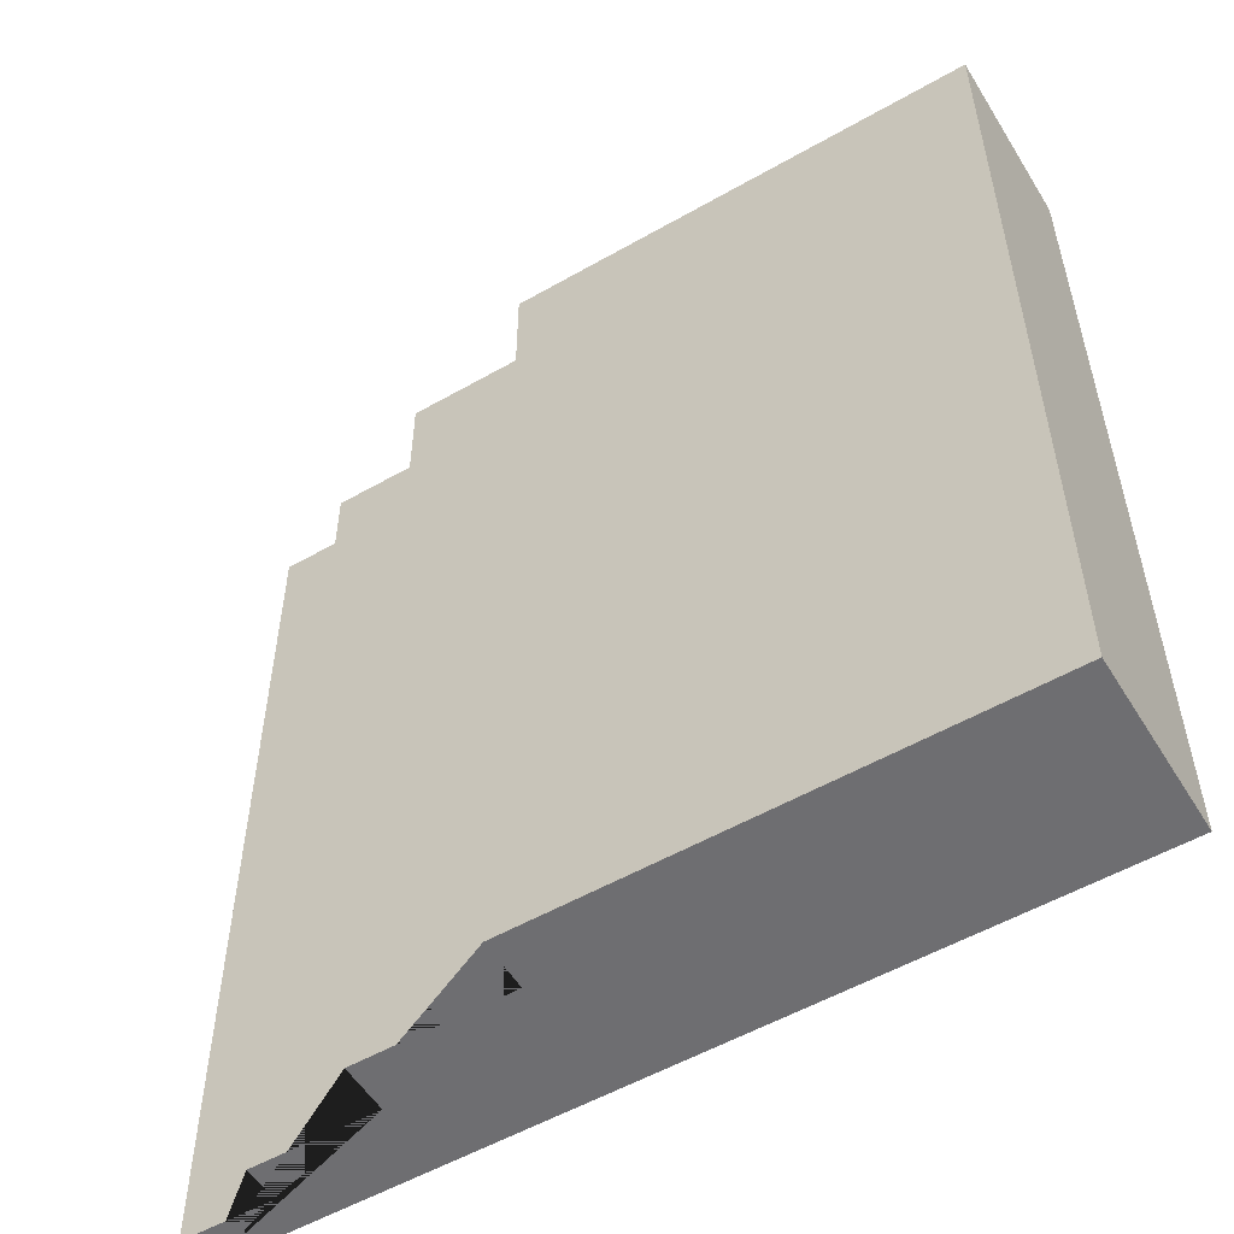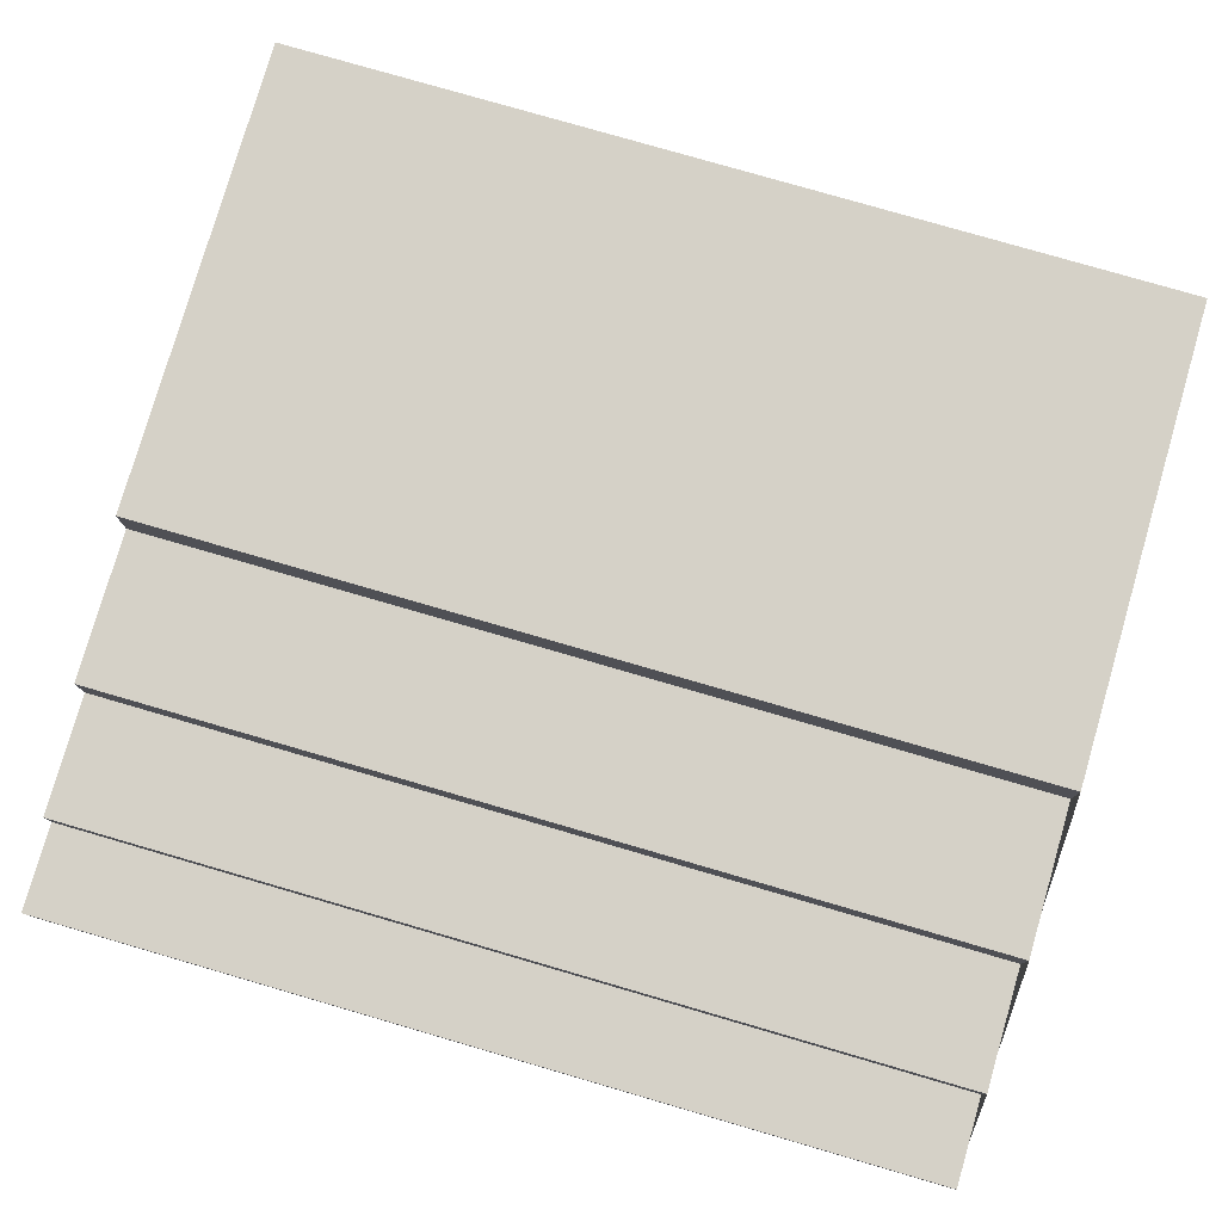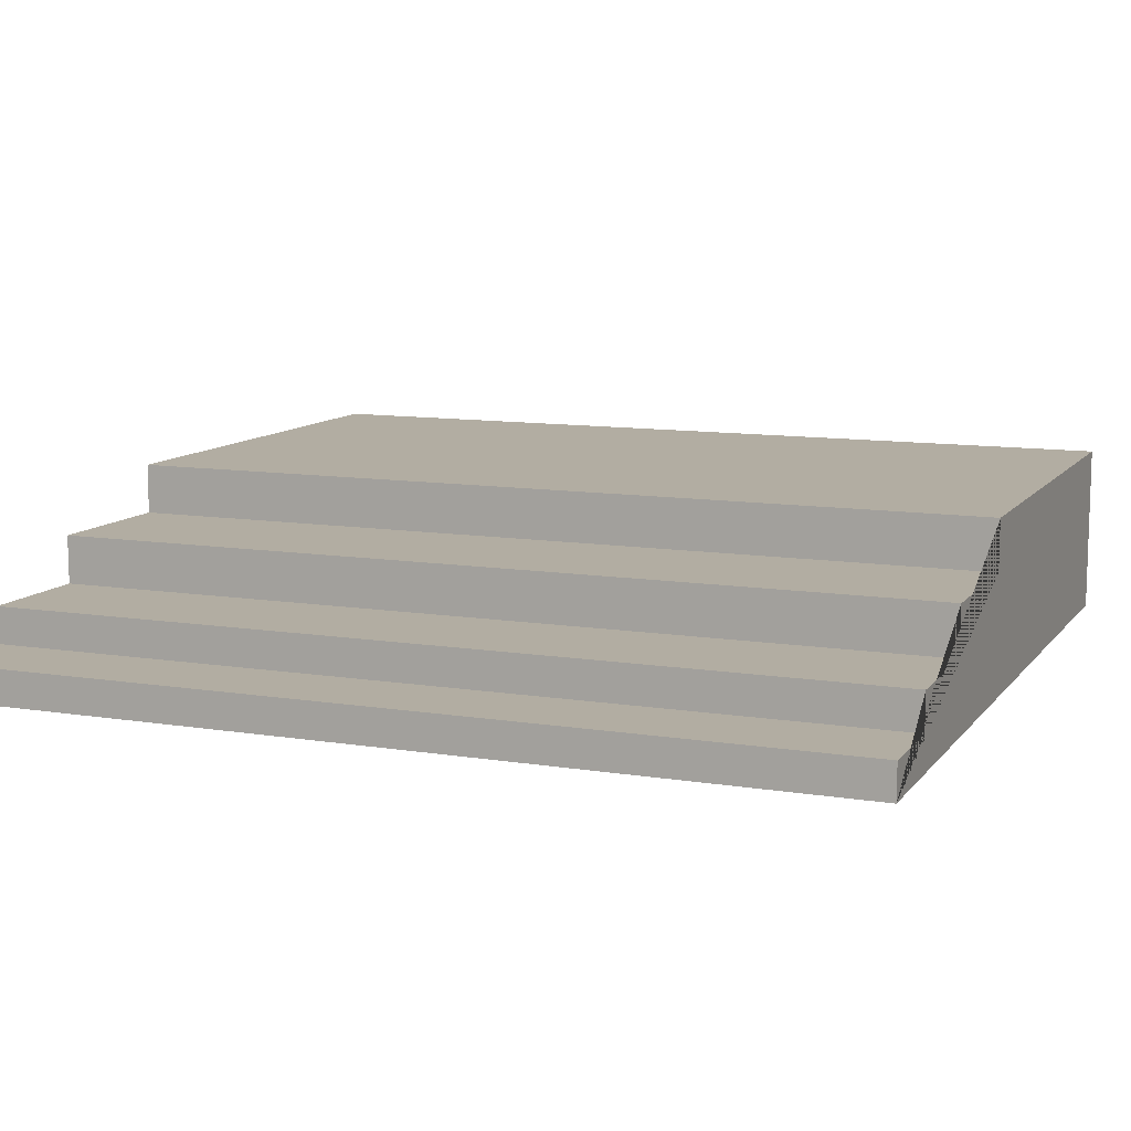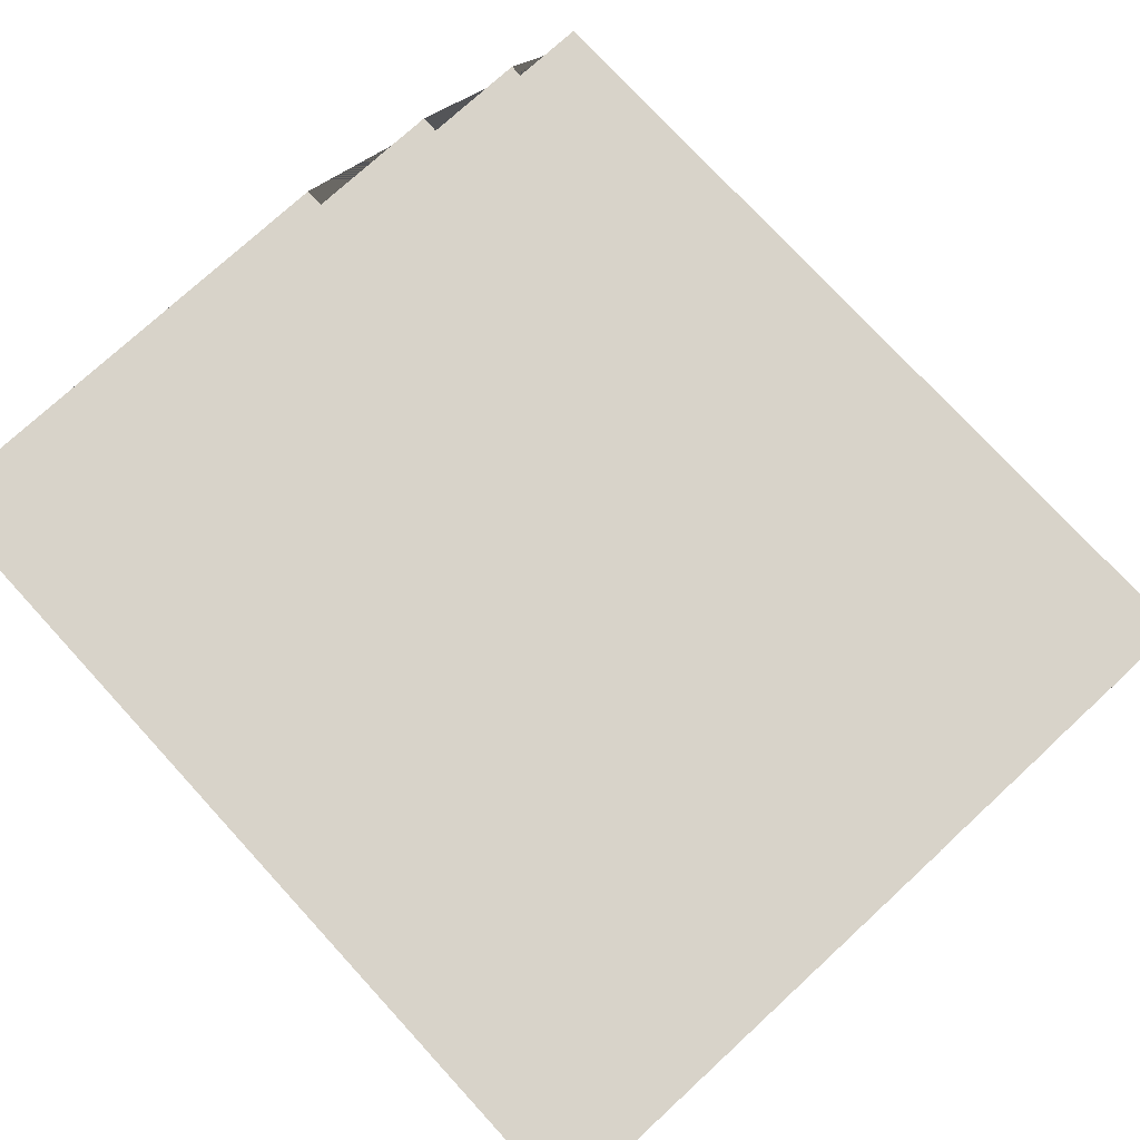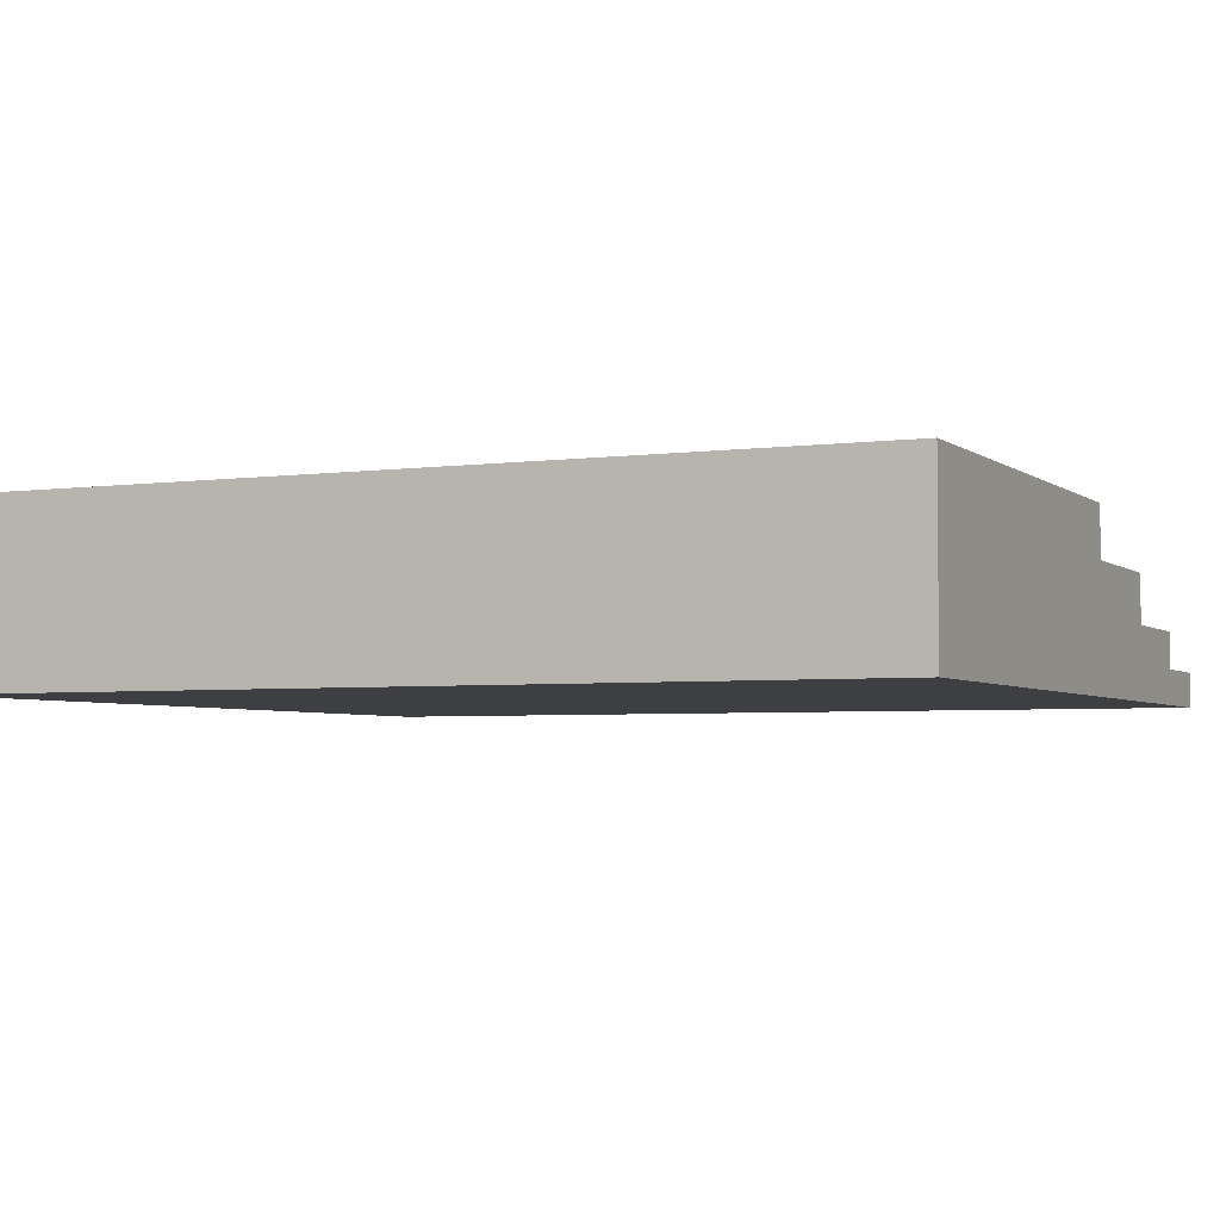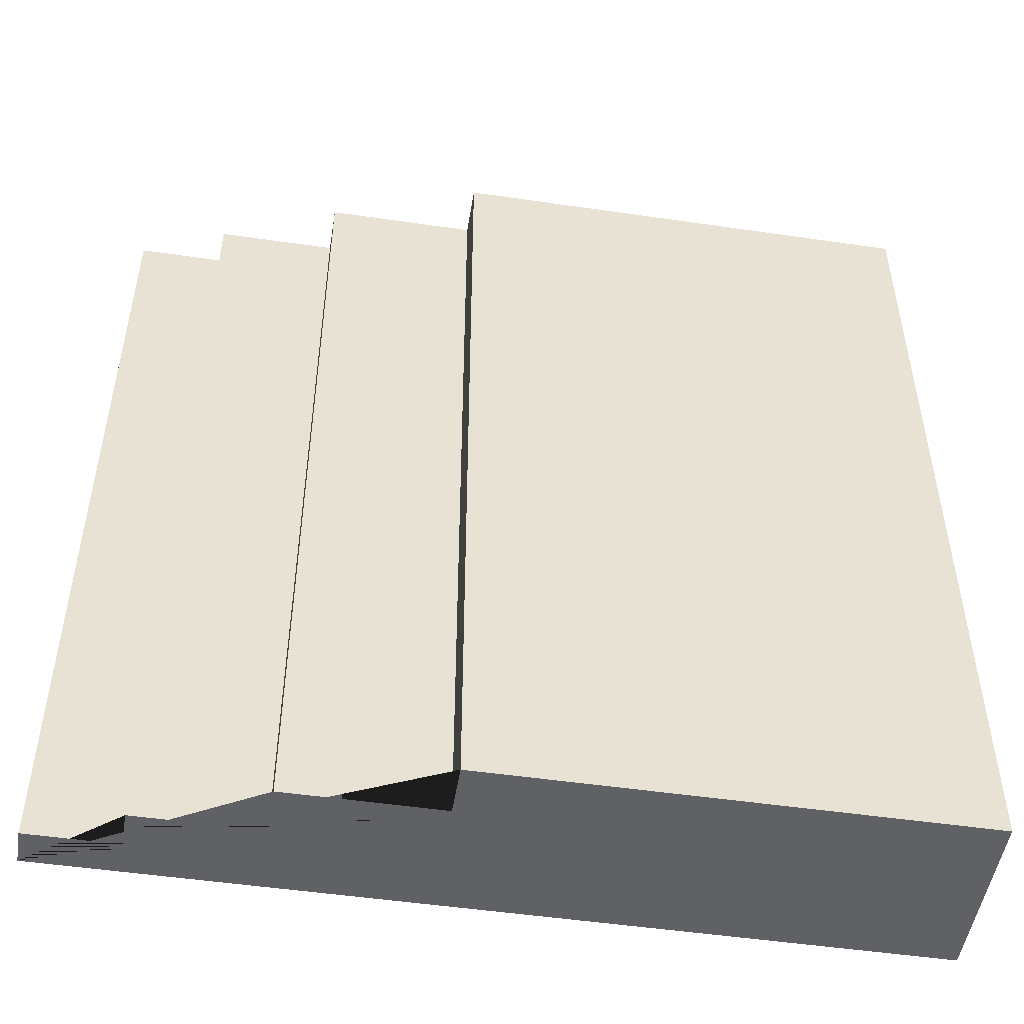
<metadata>
{"format":"obj","ext":"obj","renderer":"f3d","projection":"perspective","resolution":1024,"background":"white","views":[{"elev":-54.4,"azim":-148.8,"up":"+Z"},{"elev":78.8,"azim":106.2,"up":"+Y"},{"elev":10.6,"azim":112.1,"up":"+Y"},{"elev":75.8,"azim":-42.6,"up":"+Y"},{"elev":-3.8,"azim":-65.3,"up":"+Y"},{"elev":-50.4,"azim":170.9,"up":"+Z"}]}
</metadata>
<code>
g Mesh1 Model
v 224.1 0 -85.92
v 224.1 0 101.5
v 49.76 0 101.5
v 49.76 0 -85.92
f 1 2 3 4
v 224.1 7.29 -85.92
v 224.1 7.29 101.5
f 2 1 5 6
v 49.76 35.67 -85.92
v 148.8 35.67 -85.92
v 148.8 25.12 -85.92
v 180.4 25.12 -85.92
v 180.4 14.96 -85.92
v 205.7 14.96 -85.92
v 205.7 7.29 -85.92
f 1 4 7 8 9 10 11 12 13 5
v 49.76 35.67 101.5
f 4 3 14 7
v 205.7 7.29 101.5
v 205.7 14.96 101.5
v 180.4 14.96 101.5
v 180.4 25.12 101.5
v 148.8 25.12 101.5
v 148.8 35.67 101.5
f 3 2 6 15 16 17 18 19 20 14
f 5 13 15 6
f 15 13 12 16
f 12 11 17 16
f 17 11 10 18
f 10 9 19 18
f 19 9 8 20
f 14 20 8 7

</code>
